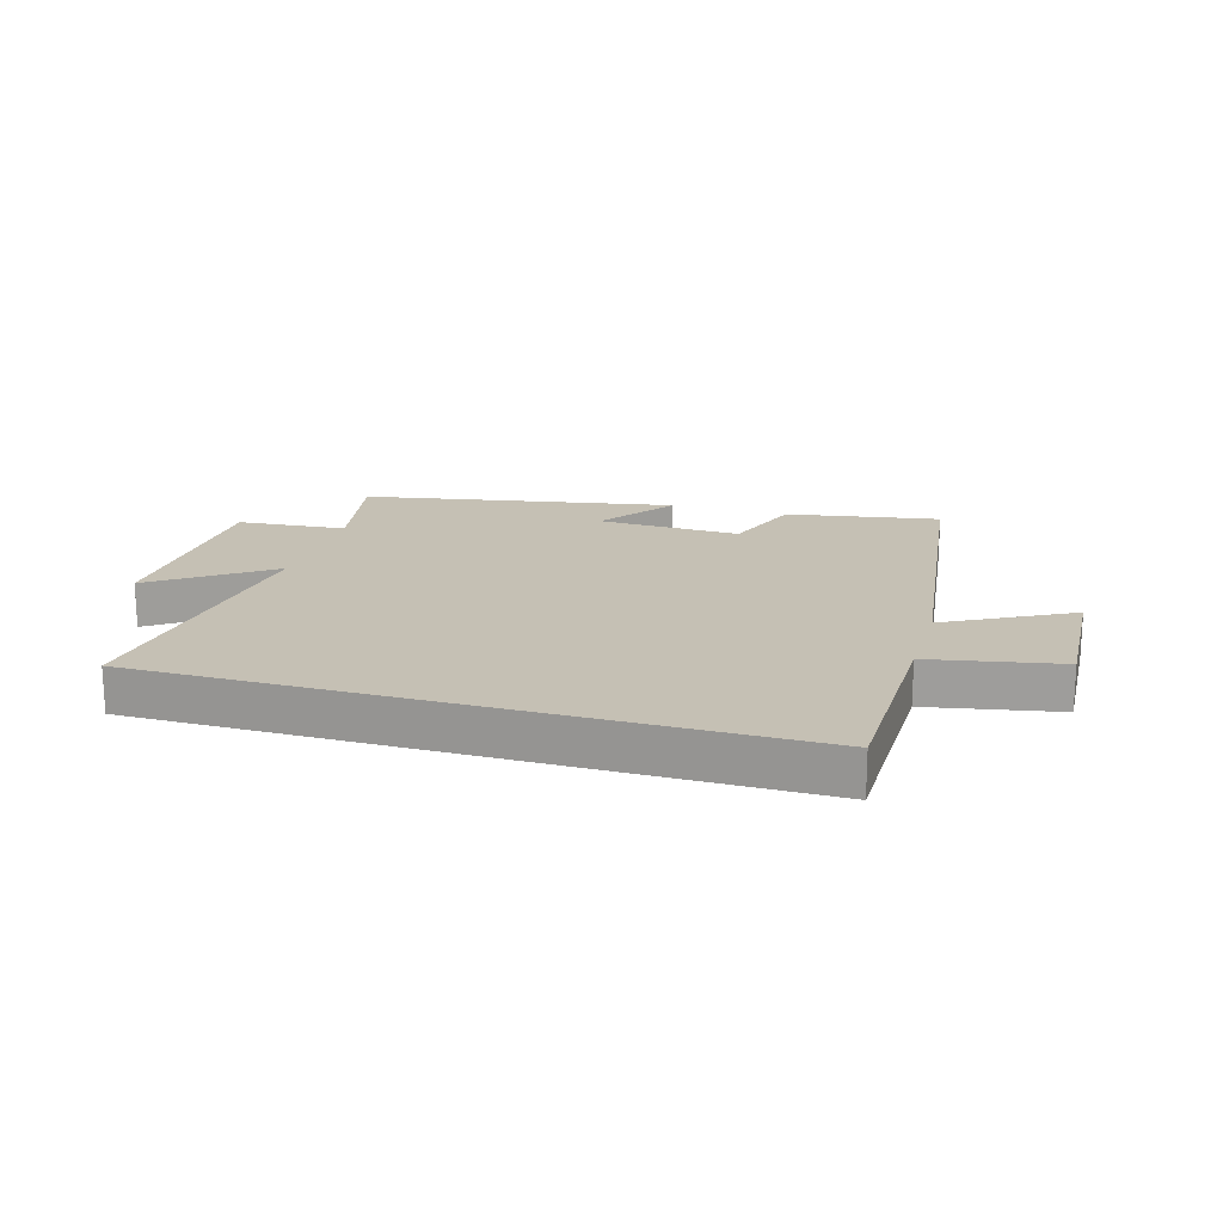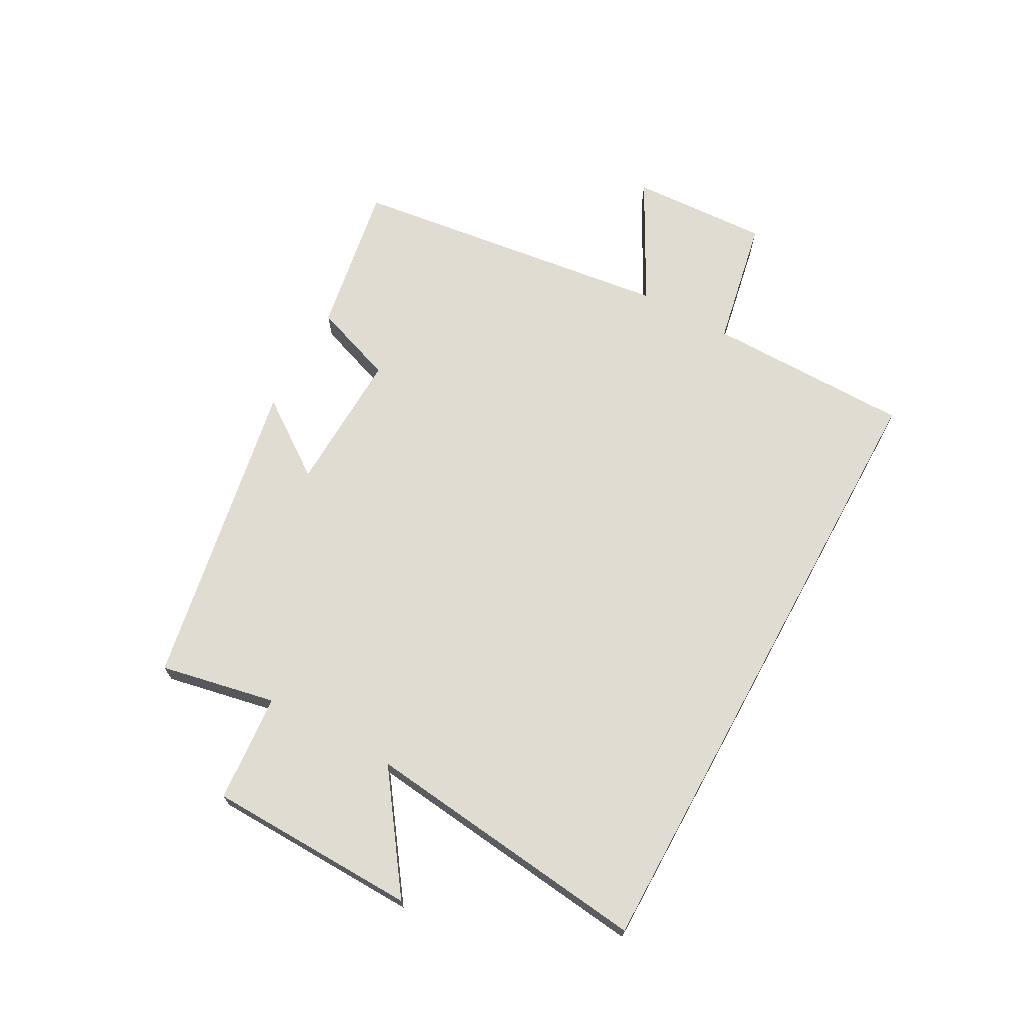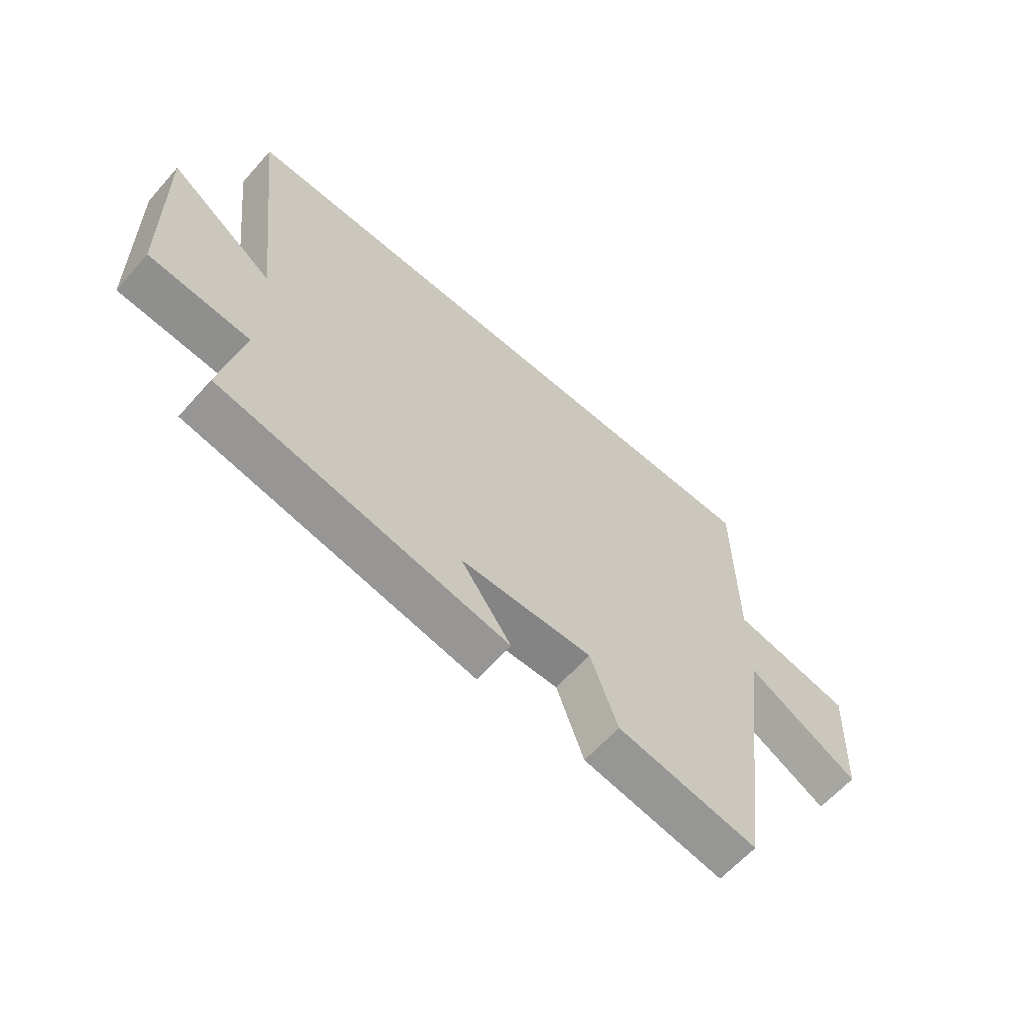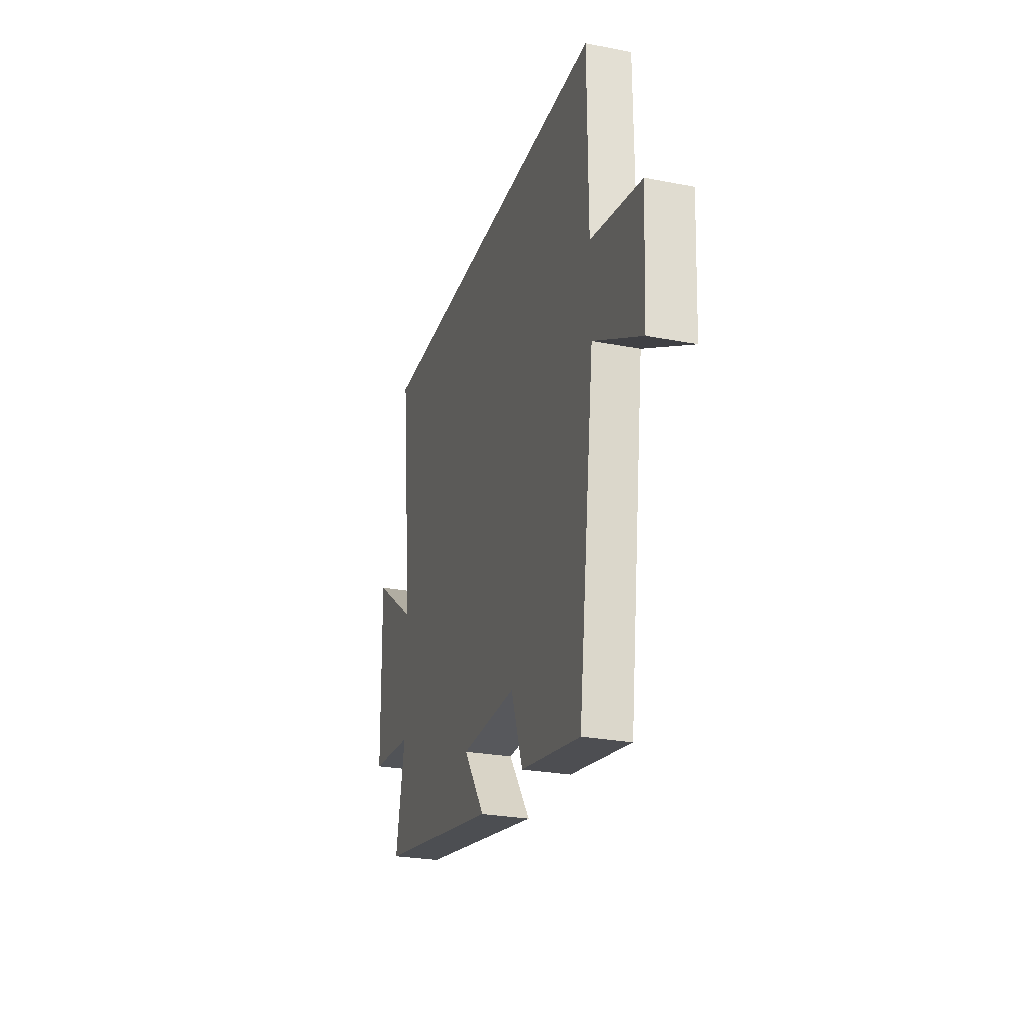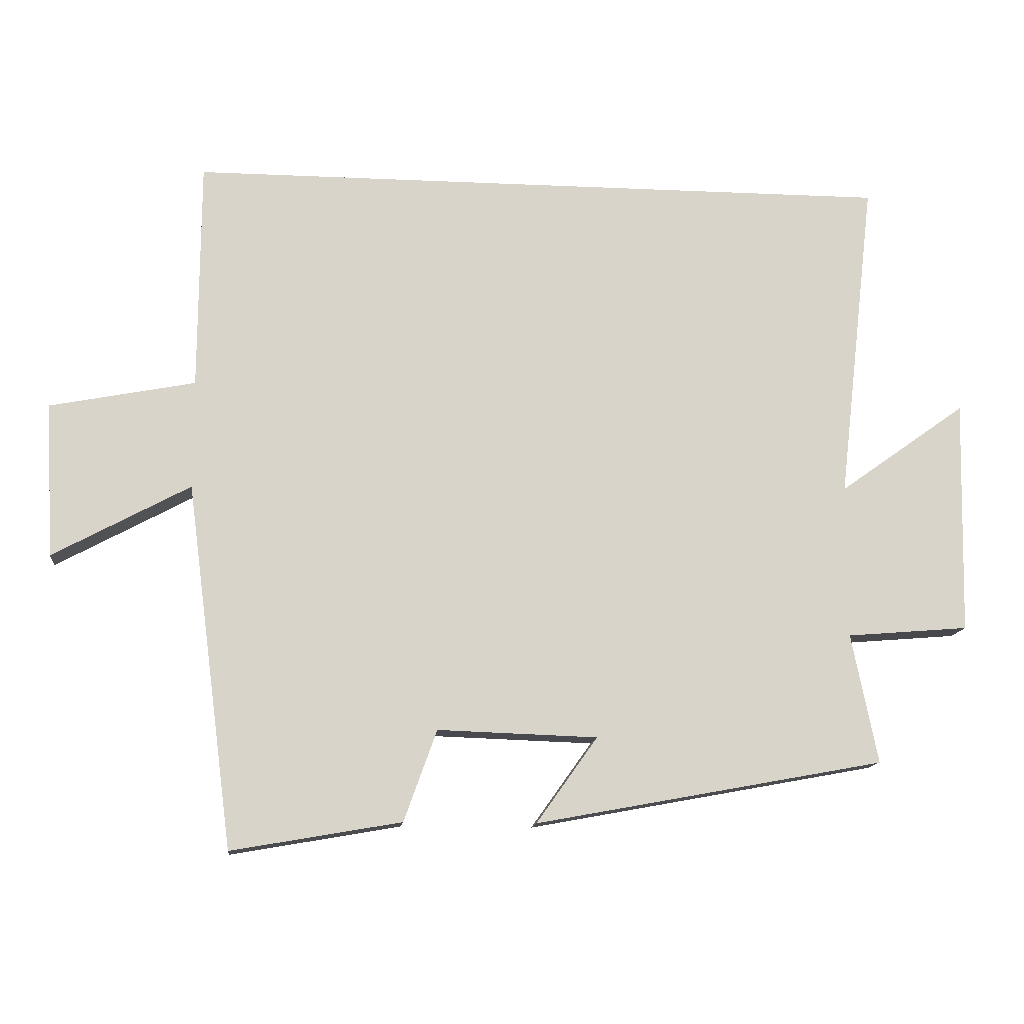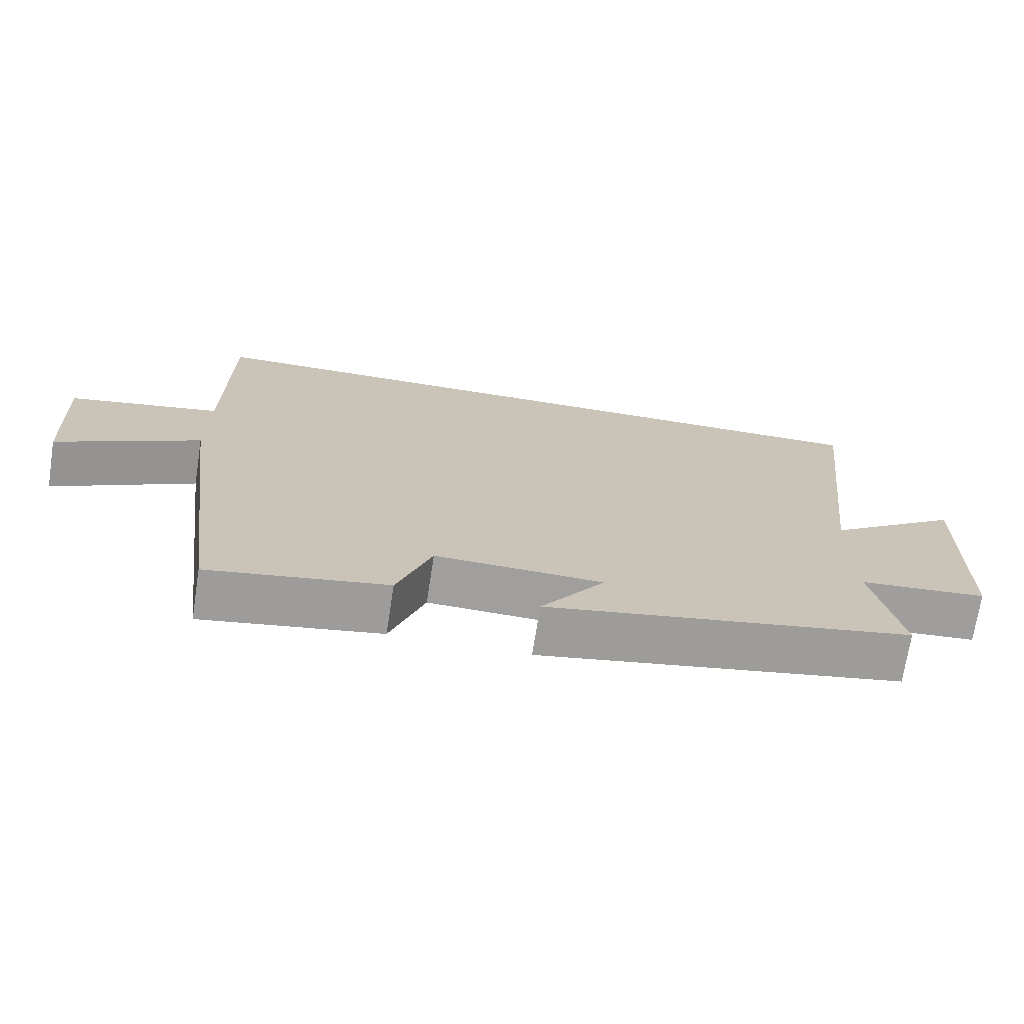
<metadata>
{"format":"obj","ext":"obj","renderer":"f3d","projection":"perspective","resolution":1024,"background":"white","views":[{"elev":18.4,"azim":16.5,"up":"+Y"},{"elev":69.2,"azim":-61.3,"up":"+Y"},{"elev":-62.5,"azim":-41.5,"up":"+Z"},{"elev":-26.6,"azim":73.2,"up":"+Z"},{"elev":-13.3,"azim":174.1,"up":"+Z"},{"elev":-71.3,"azim":171.2,"up":"+Z"}]}
</metadata>
<code>
v 0.498 0.07 0.5
v 0.5 0.07 0.159
v 0.716 0.07 0.117
v 0.704 0.07 -0.113
v 0.5 0.07 -0.003
v 0.43 0.07 -0.544
v 0.177 0.07 -0.5
v 0.128 0.07 -0.364
v -0.11 0.07 -0.372
v -0.019 0.07 -0.5
v -0.539 0.07 -0.404
v -0.5 0.07 -0.211
v -0.681 0.07 -0.196
v -0.689 0.07 0.154
v -0.5 0.07 0.019
v -0.555 0.07 0.5
v 0.498 0 0.5
v 0.5 0 0.159
v 0.716 0 0.117
v 0.704 0 -0.113
v 0.5 0 -0.003
v 0.43 0 -0.544
v 0.177 0 -0.5
v 0.128 0 -0.364
v -0.11 0 -0.372
v -0.019 0 -0.5
v -0.539 0 -0.404
v -0.5 0 -0.211
v -0.681 0 -0.196
v -0.689 0 0.154
v -0.5 0 0.019
v -0.555 0 0.5
f 15 16 1 2
f 12 13 14 15
f 12 15 2 3
f 9 10 11 12
f 8 9 12
f 5 6 7 8
f 5 8 12
f 3 4 5
f 3 5 12
f 18 17 32 31
f 31 30 29 28
f 19 18 31 28
f 28 27 26 25
f 28 25 24
f 24 23 22 21
f 28 24 21
f 21 20 19
f 28 21 19
f 1 17 18 2
f 2 18 19 3
f 3 19 20 4
f 4 20 21 5
f 5 21 22 6
f 6 22 23 7
f 7 23 24 8
f 8 24 25 9
f 9 25 26 10
f 10 26 27 11
f 11 27 28 12
f 12 28 29 13
f 13 29 30 14
f 14 30 31 15
f 15 31 32 16
f 16 32 17 1

</code>
